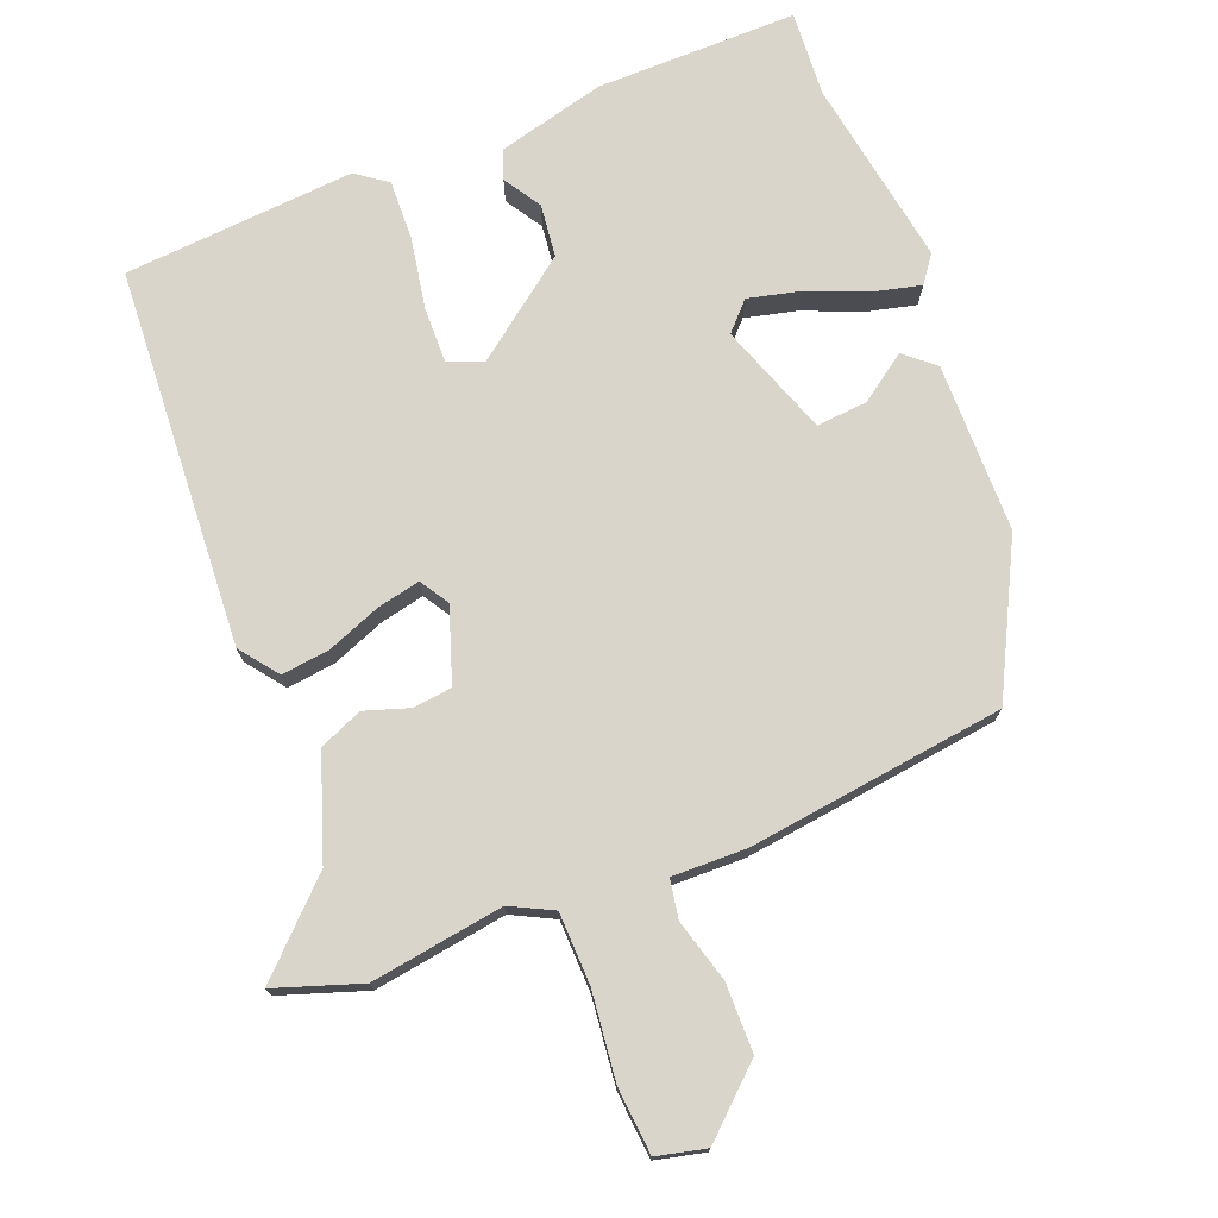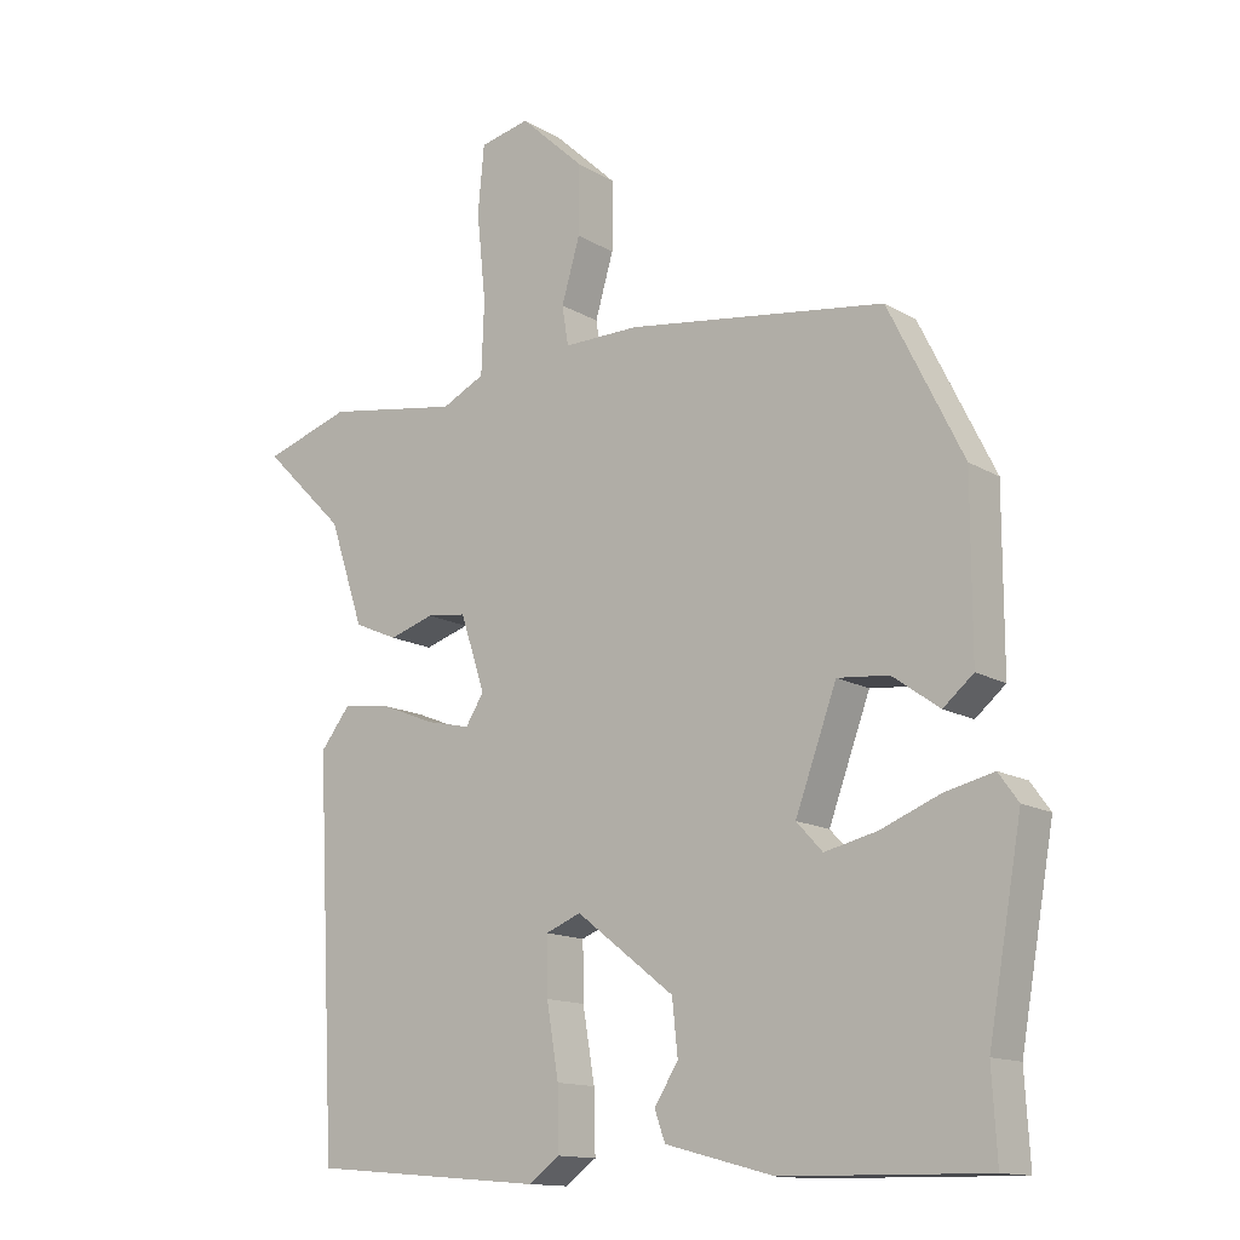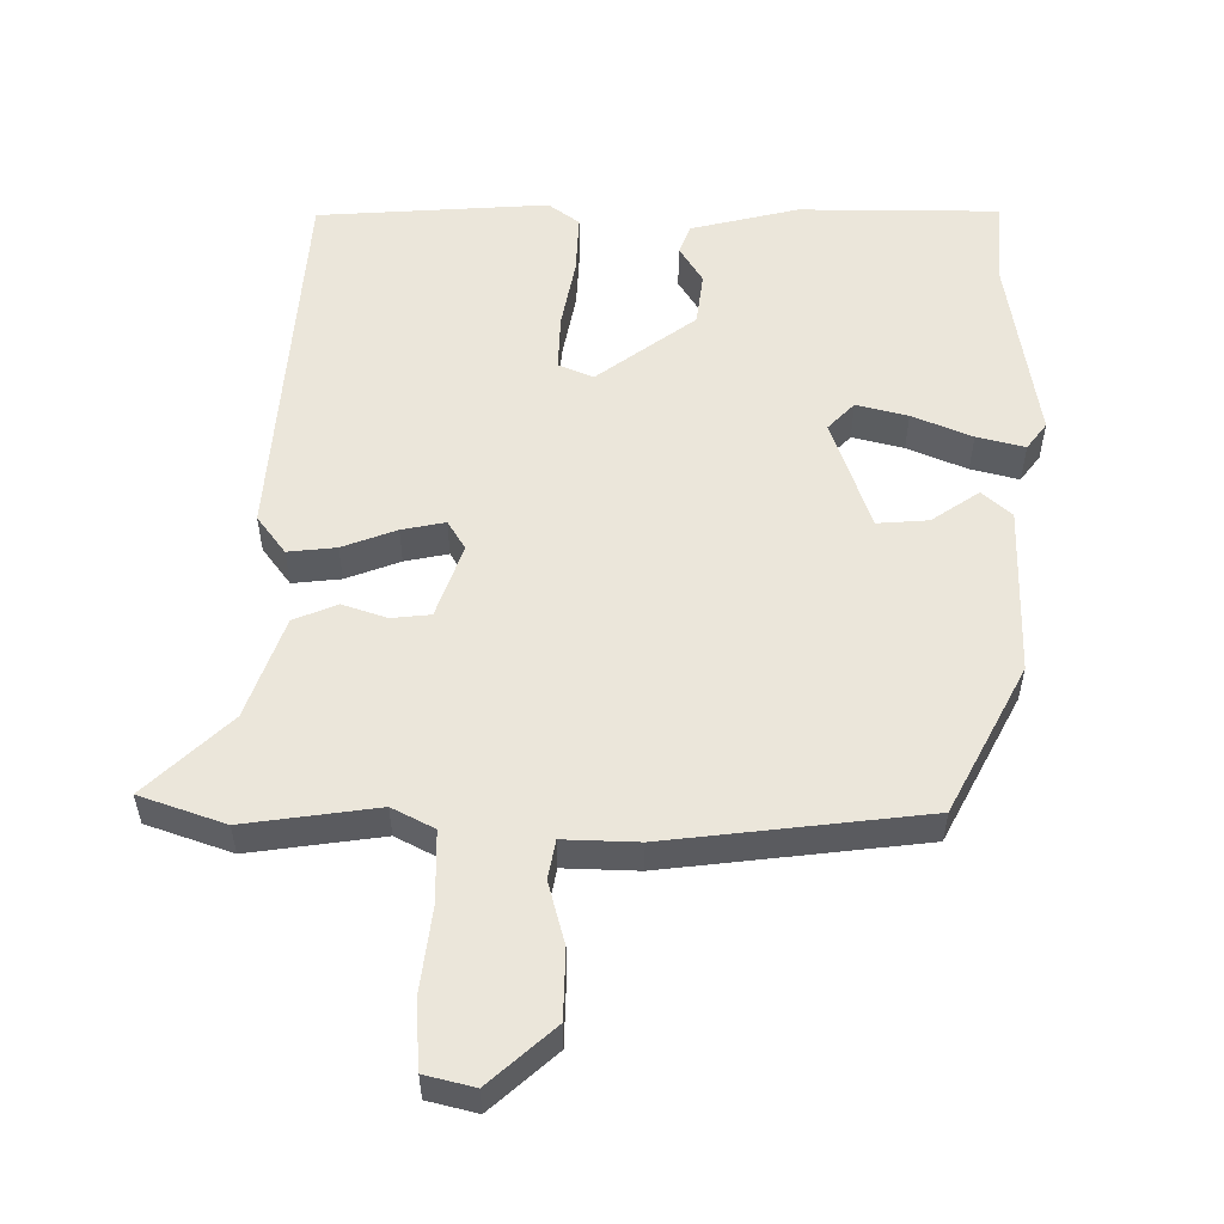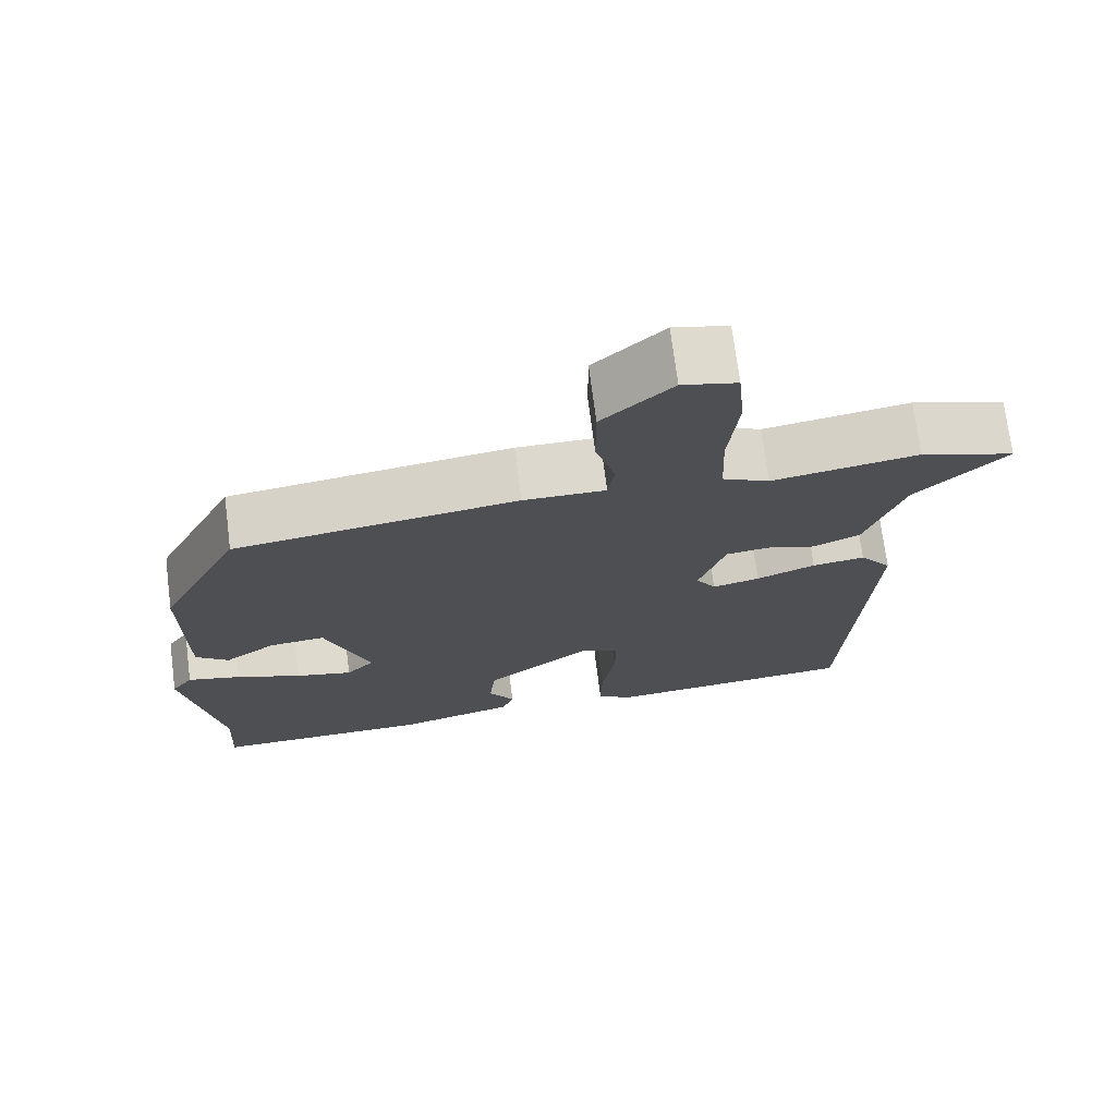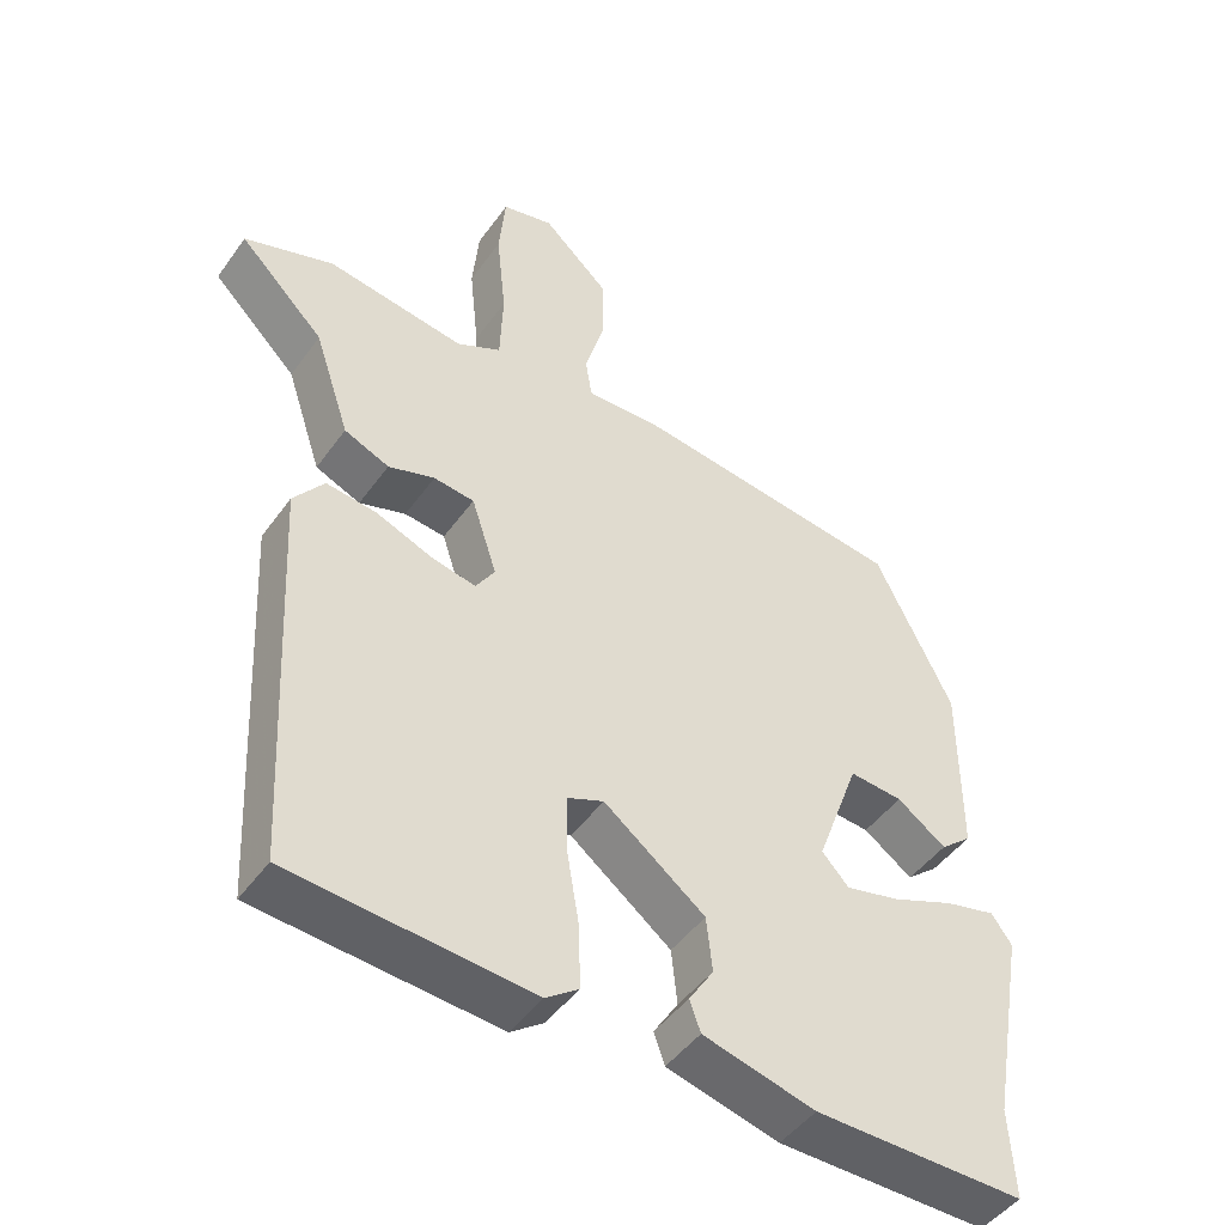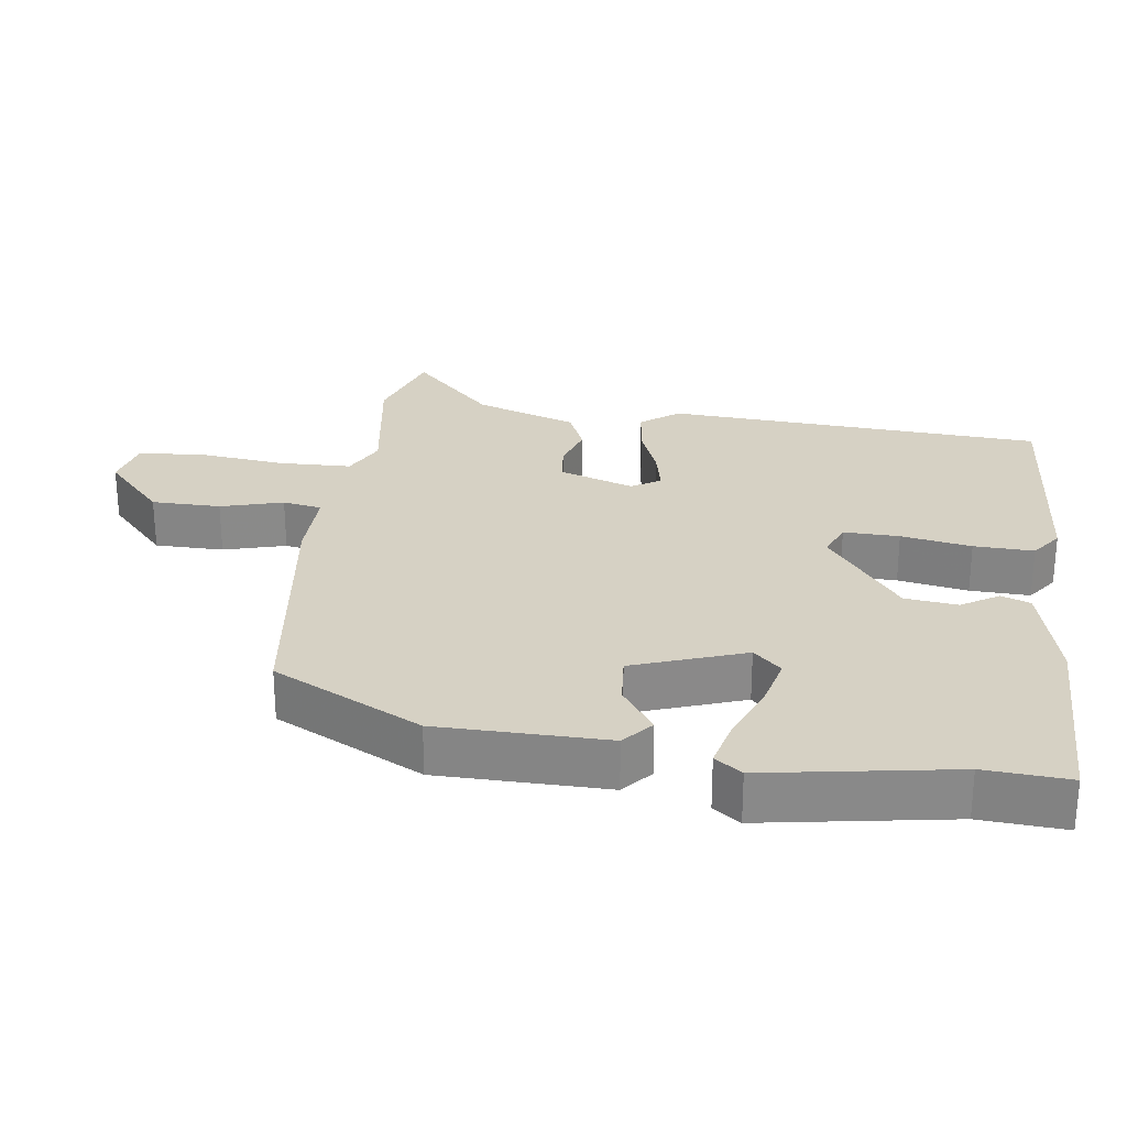
<metadata>
{"format":"obj","ext":"obj","renderer":"f3d","projection":"perspective","resolution":1024,"background":"white","views":[{"elev":74.5,"azim":-20.9,"up":"+Y"},{"elev":-13.9,"azim":37.8,"up":"+Z"},{"elev":54.9,"azim":1.6,"up":"+Y"},{"elev":72.3,"azim":172.7,"up":"+Z"},{"elev":-46.5,"azim":-33.6,"up":"+Z"},{"elev":27.0,"azim":98.3,"up":"+Y"}]}
</metadata>
<code>
v 0.495 0.07 -0.417
v 0.502 0.07 -0.539
v 0.214 0.07 -0.534
v 0.06 0.07 -0.493
v 0.045 0.07 -0.451
v 0.079 0.07 -0.398
v 0.071 0.07 -0.322
v -0.068 0.07 -0.214
v -0.118 0.07 -0.234
v -0.117 0.07 -0.314
v -0.1 0.07 -0.415
v -0.098 0.07 -0.501
v -0.143 0.07 -0.533
v -0.474 0.07 -0.504
v -0.502 0.07 0.039
v -0.46 0.07 0.093
v -0.391 0.07 0.084
v -0.314 0.07 0.053
v -0.252 0.07 0.039
v -0.226 0.07 0.08
v -0.261 0.07 0.187
v -0.317 0.07 0.194
v -0.381 0.07 0.174
v -0.443 0.07 0.201
v -0.492 0.07 0.348
v -0.609 0.07 0.465
v -0.486 0.07 0.505
v -0.296 0.07 0.474
v -0.235 0.07 0.504
v -0.231 0.07 0.607
v -0.244 0.07 0.732
v -0.235 0.07 0.827
v -0.164 0.07 0.843
v -0.073 0.07 0.758
v -0.073 0.07 0.659
v -0.099 0.07 0.57
v -0.09 0.07 0.514
v 0.017 0.07 0.515
v 0.385 0.07 0.463
v 0.491 0.07 0.249
v 0.491 0.07 0.006
v 0.448 0.07 -0.03
v 0.381 0.07 0.018
v 0.308 0.07 0.025
v 0.249 0.07 -0.135
v 0.286 0.07 -0.175
v 0.36 0.07 -0.158
v 0.446 0.07 -0.124
v 0.515 0.07 -0.108
v 0.543 0.07 -0.147
v 0.495 0 -0.417
v 0.502 0 -0.539
v 0.214 0 -0.534
v 0.06 0 -0.493
v 0.045 0 -0.451
v 0.079 0 -0.398
v 0.071 0 -0.322
v -0.068 0 -0.214
v -0.118 0 -0.234
v -0.117 0 -0.314
v -0.1 0 -0.415
v -0.098 0 -0.501
v -0.143 0 -0.533
v -0.474 0 -0.504
v -0.502 0 0.039
v -0.46 0 0.093
v -0.391 0 0.084
v -0.314 0 0.053
v -0.252 0 0.039
v -0.226 0 0.08
v -0.261 0 0.187
v -0.317 0 0.194
v -0.381 0 0.174
v -0.443 0 0.201
v -0.492 0 0.348
v -0.609 0 0.465
v -0.486 0 0.505
v -0.296 0 0.474
v -0.235 0 0.504
v -0.231 0 0.607
v -0.244 0 0.732
v -0.235 0 0.827
v -0.164 0 0.843
v -0.073 0 0.758
v -0.073 0 0.659
v -0.099 0 0.57
v -0.09 0 0.514
v 0.017 0 0.515
v 0.385 0 0.463
v 0.491 0 0.249
v 0.491 0 0.006
v 0.448 0 -0.03
v 0.381 0 0.018
v 0.308 0 0.025
v 0.249 0 -0.135
v 0.286 0 -0.175
v 0.36 0 -0.158
v 0.446 0 -0.124
v 0.515 0 -0.108
v 0.543 0 -0.147
f 49 50 1
f 48 49 1
f 47 48 1
f 4 5 6
f 3 4 6
f 2 3 6
f 1 2 6
f 47 1 6
f 46 47 6
f 45 46 6 7
f 44 45 7 8
f 41 42 43
f 40 41 43
f 39 40 43
f 38 39 43
f 37 38 43
f 37 43 44
f 34 35 36
f 33 34 36
f 32 33 36
f 31 32 36
f 30 31 36
f 29 30 36 37
f 44 8 9
f 37 44 9
f 29 37 9
f 28 29 9
f 25 26 27 28
f 24 25 28
f 23 24 28
f 22 23 28
f 16 17 18
f 15 16 18
f 14 15 18
f 13 14 18
f 12 13 18
f 11 12 18
f 10 11 18
f 10 18 19
f 9 10 19 20
f 21 22 28
f 9 20 21 28
f 51 100 99
f 51 99 98
f 51 98 97
f 56 55 54
f 56 54 53
f 56 53 52
f 56 52 51
f 56 51 97
f 56 97 96
f 57 56 96 95
f 58 57 95 94
f 93 92 91
f 93 91 90
f 93 90 89
f 93 89 88
f 93 88 87
f 94 93 87
f 86 85 84
f 86 84 83
f 86 83 82
f 86 82 81
f 86 81 80
f 87 86 80 79
f 59 58 94
f 59 94 87
f 59 87 79
f 59 79 78
f 78 77 76 75
f 78 75 74
f 78 74 73
f 78 73 72
f 68 67 66
f 68 66 65
f 68 65 64
f 68 64 63
f 68 63 62
f 68 62 61
f 68 61 60
f 69 68 60
f 70 69 60 59
f 78 72 71
f 78 71 70 59
f 1 51 52 2
f 2 52 53 3
f 3 53 54 4
f 4 54 55 5
f 5 55 56 6
f 6 56 57 7
f 7 57 58 8
f 8 58 59 9
f 9 59 60 10
f 10 60 61 11
f 11 61 62 12
f 12 62 63 13
f 13 63 64 14
f 14 64 65 15
f 15 65 66 16
f 16 66 67 17
f 17 67 68 18
f 18 68 69 19
f 19 69 70 20
f 20 70 71 21
f 21 71 72 22
f 22 72 73 23
f 23 73 74 24
f 24 74 75 25
f 25 75 76 26
f 26 76 77 27
f 27 77 78 28
f 28 78 79 29
f 29 79 80 30
f 30 80 81 31
f 31 81 82 32
f 32 82 83 33
f 33 83 84 34
f 34 84 85 35
f 35 85 86 36
f 36 86 87 37
f 37 87 88 38
f 38 88 89 39
f 39 89 90 40
f 40 90 91 41
f 41 91 92 42
f 42 92 93 43
f 43 93 94 44
f 44 94 95 45
f 45 95 96 46
f 46 96 97 47
f 47 97 98 48
f 48 98 99 49
f 49 99 100 50
f 50 100 51 1

</code>
